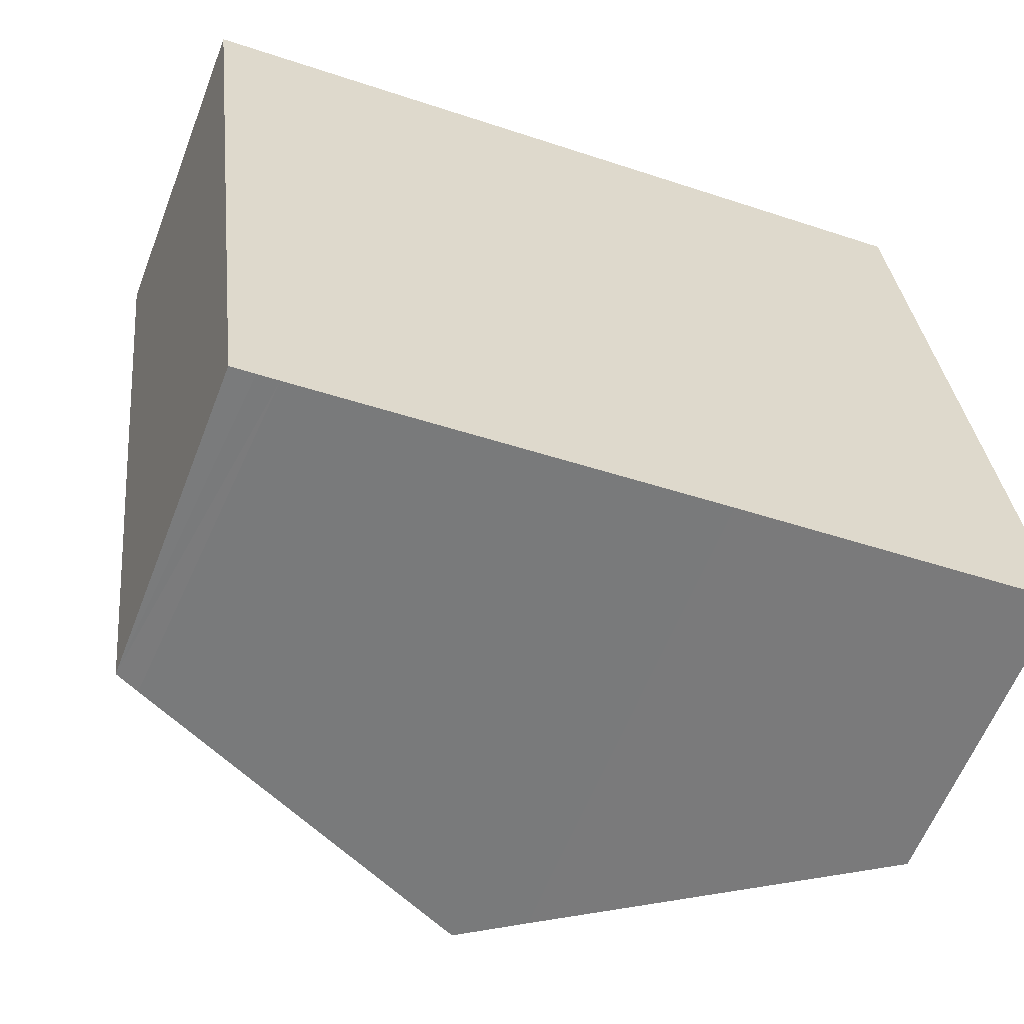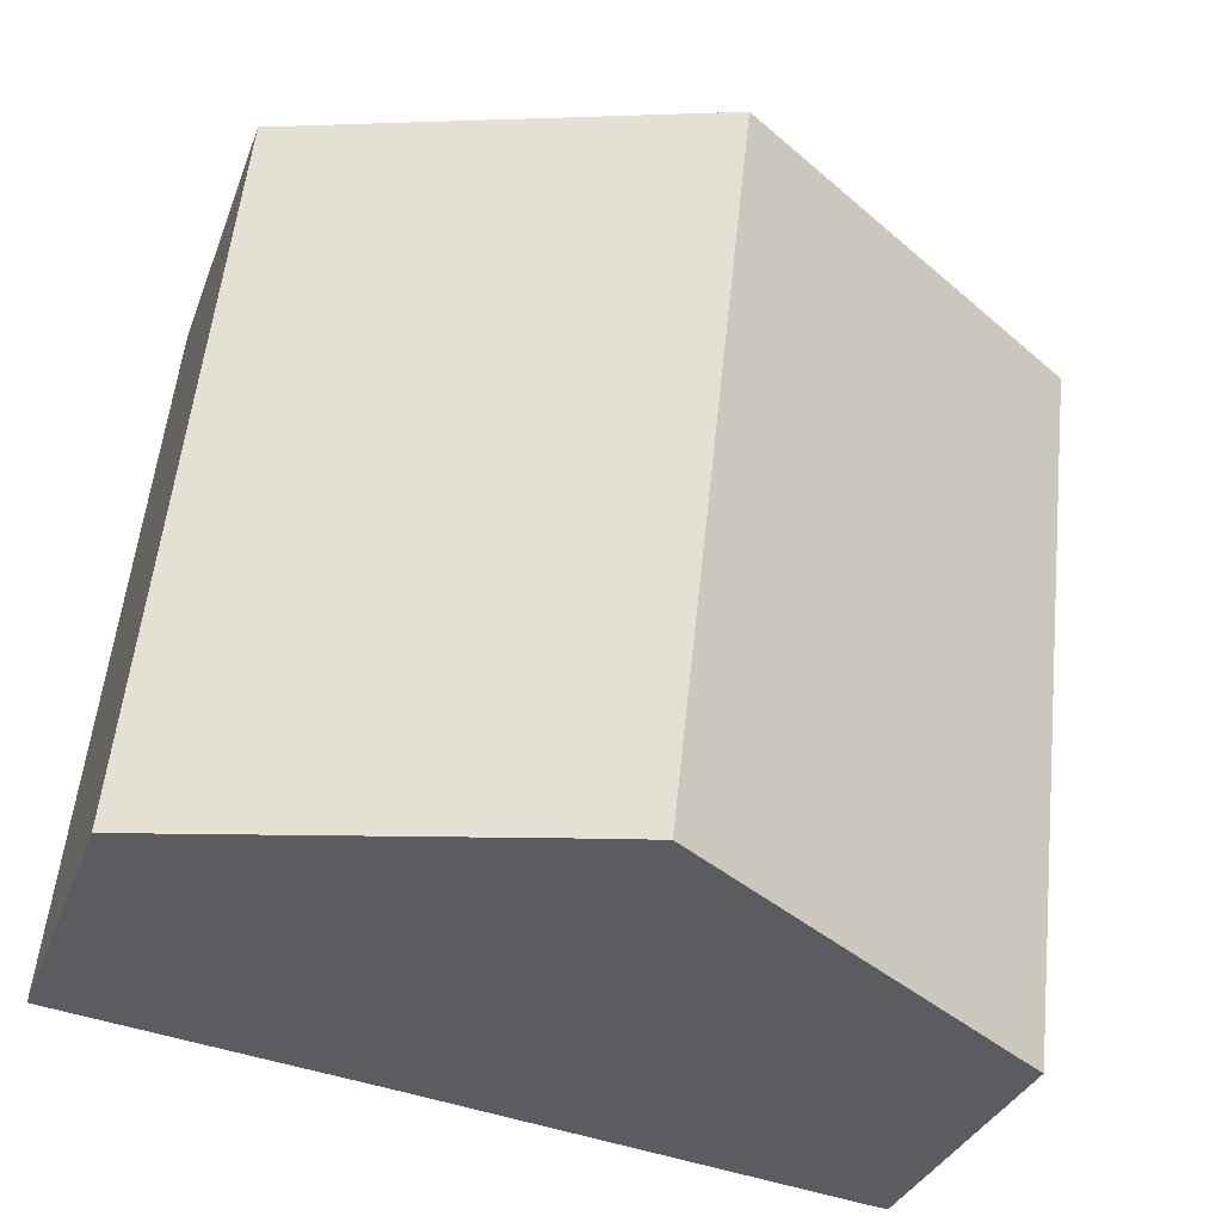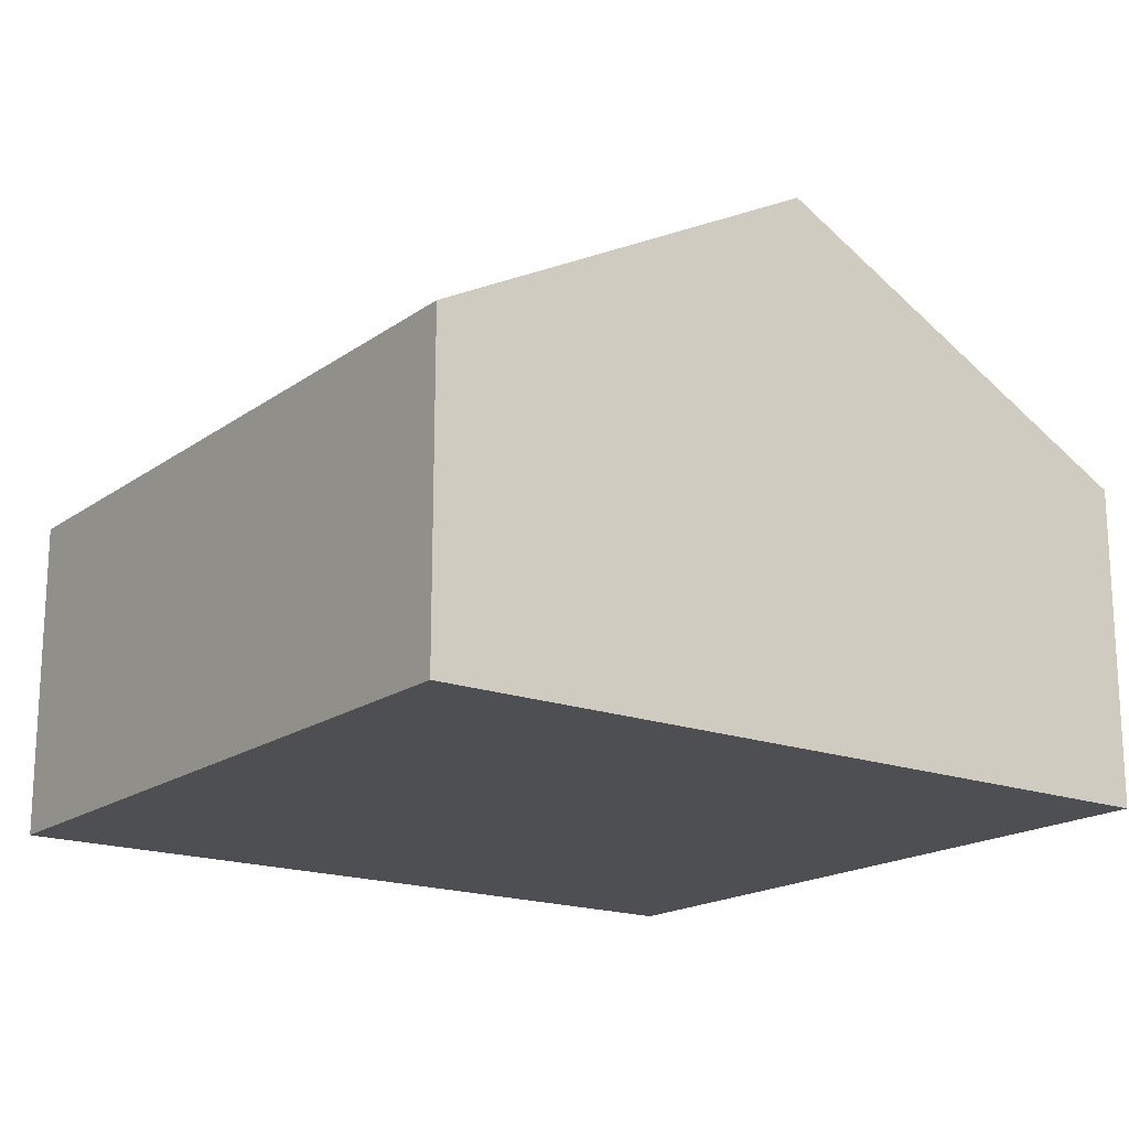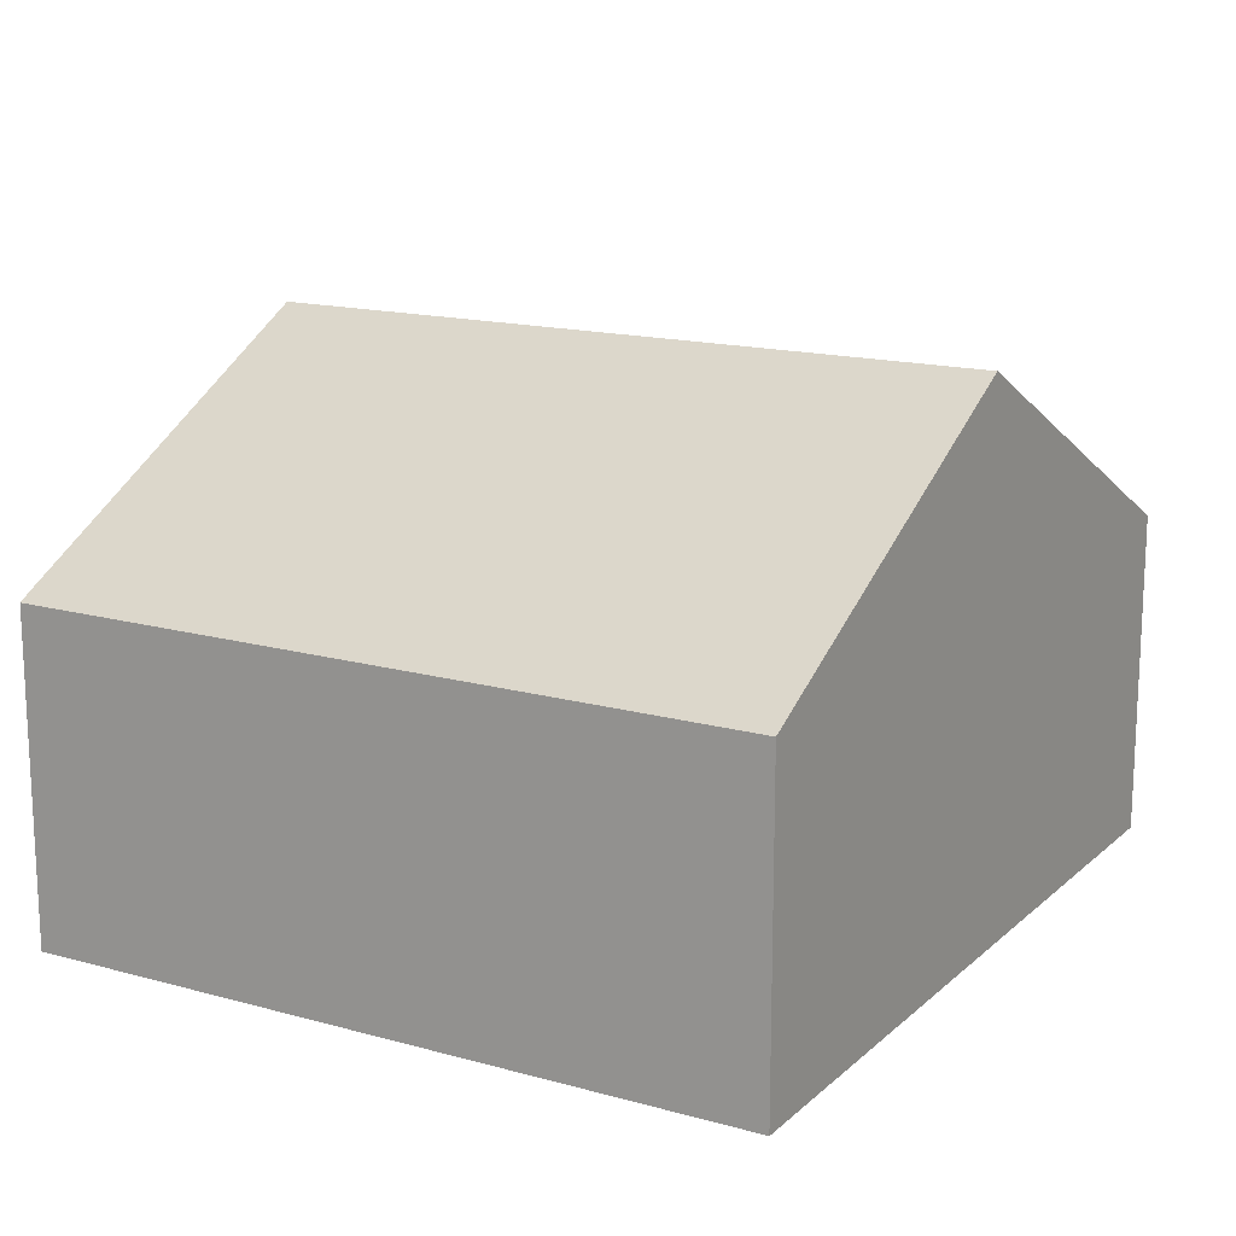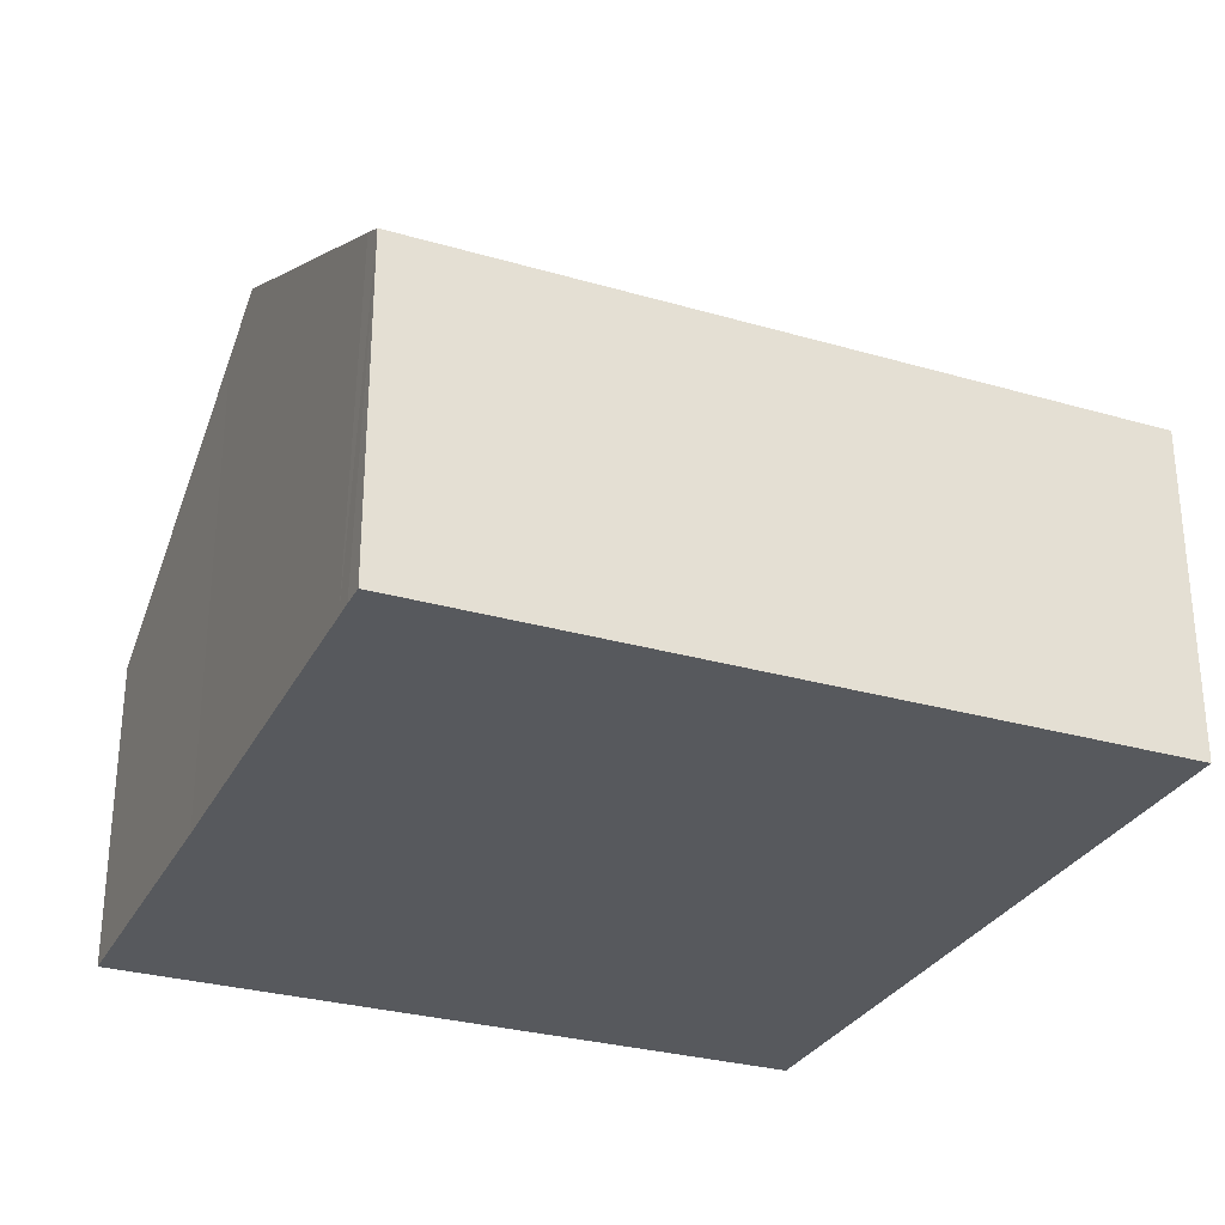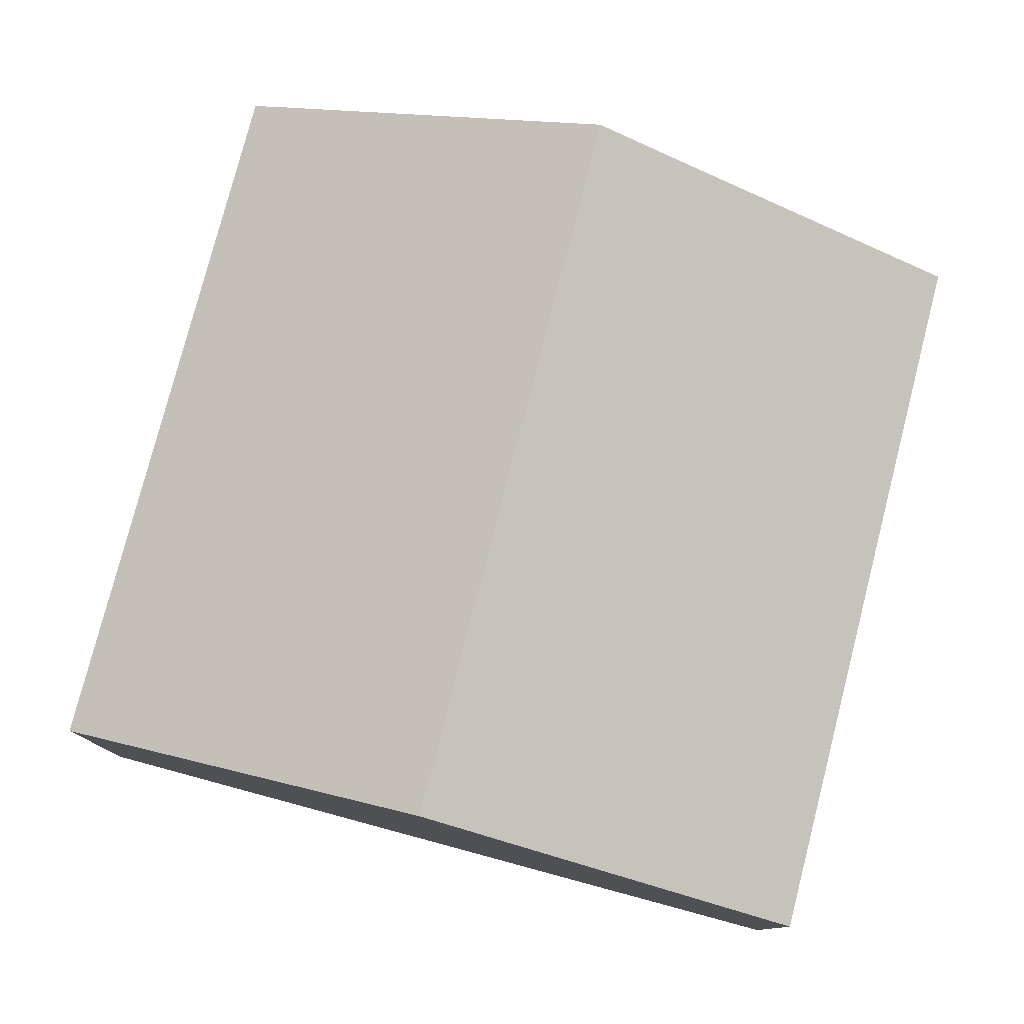
<metadata>
{"format":"obj","ext":"obj","renderer":"f3d","projection":"perspective","resolution":1024,"background":"white","views":[{"elev":-60.1,"azim":-21.1,"up":"+Z"},{"elev":-32.3,"azim":161.7,"up":"+Z"},{"elev":-18.0,"azim":-42.8,"up":"+Y"},{"elev":15.8,"azim":-66.6,"up":"+Y"},{"elev":-29.3,"azim":-119.6,"up":"+Y"},{"elev":78.9,"azim":8.1,"up":"+Y"}]}
</metadata>
<code>
v  7.093 9.537 0.866
v  1.388 5.825 -12.19
v  0 5.796 3.549e-16
v  8.522 9.537 -12.2
v  1.403 5.825 -12.32
v  1.484 5.827 -13.03
v  2.283 6.248 -12.94
v  1.915 6.054 -12.98
v  11.8 7.052 1.442
v  14.16 5.809 1.73
v  9.692 8.92 -12.06
v  14.33 5.809 0.15
v  15.6 5.809 -11.4
v  1.484 7.978e-16 -13.03
v  1.388 7.462e-16 -12.19
v  0 0 0
v  1.403 7.543e-16 -12.32
v  7.093 -5.303e-17 0.866
v  11.8 -8.83e-17 1.442
v  14.16 -1.059e-16 1.73
v  15.6 6.98e-16 -11.4
v  14.33 -9.185e-18 0.15
v  9.692 7.386e-16 -12.06
v  8.522 7.472e-16 -12.2
v  2.283 7.924e-16 -12.94
v  1.915 7.951e-16 -12.98
g defaultobject
f 1 2 3
f 2 1 4
f 2 4 5
f 5 4 6
f 6 4 7
f 6 7 8
f 9 4 1
f 4 9 10
f 4 10 11
f 11 10 12
f 11 12 13
f 14 5 6
f 5 14 2
f 2 14 3
f 3 14 15
f 3 15 16
f 15 14 17
f 18 3 16
f 3 18 1
f 1 18 19
f 1 19 9
f 9 19 20
f 9 20 10
f 20 12 10
f 12 20 13
f 13 20 21
f 21 20 22
f 21 11 13
f 11 21 23
f 11 23 4
f 4 23 7
f 7 23 24
f 7 24 25
f 7 25 8
f 8 25 6
f 6 25 26
f 6 26 14
f 19 22 20
f 22 19 18
f 22 18 21
f 21 18 16
f 21 16 15
f 21 15 23
f 23 15 24
f 24 15 25
f 25 15 17
f 25 17 14
f 25 14 26

</code>
